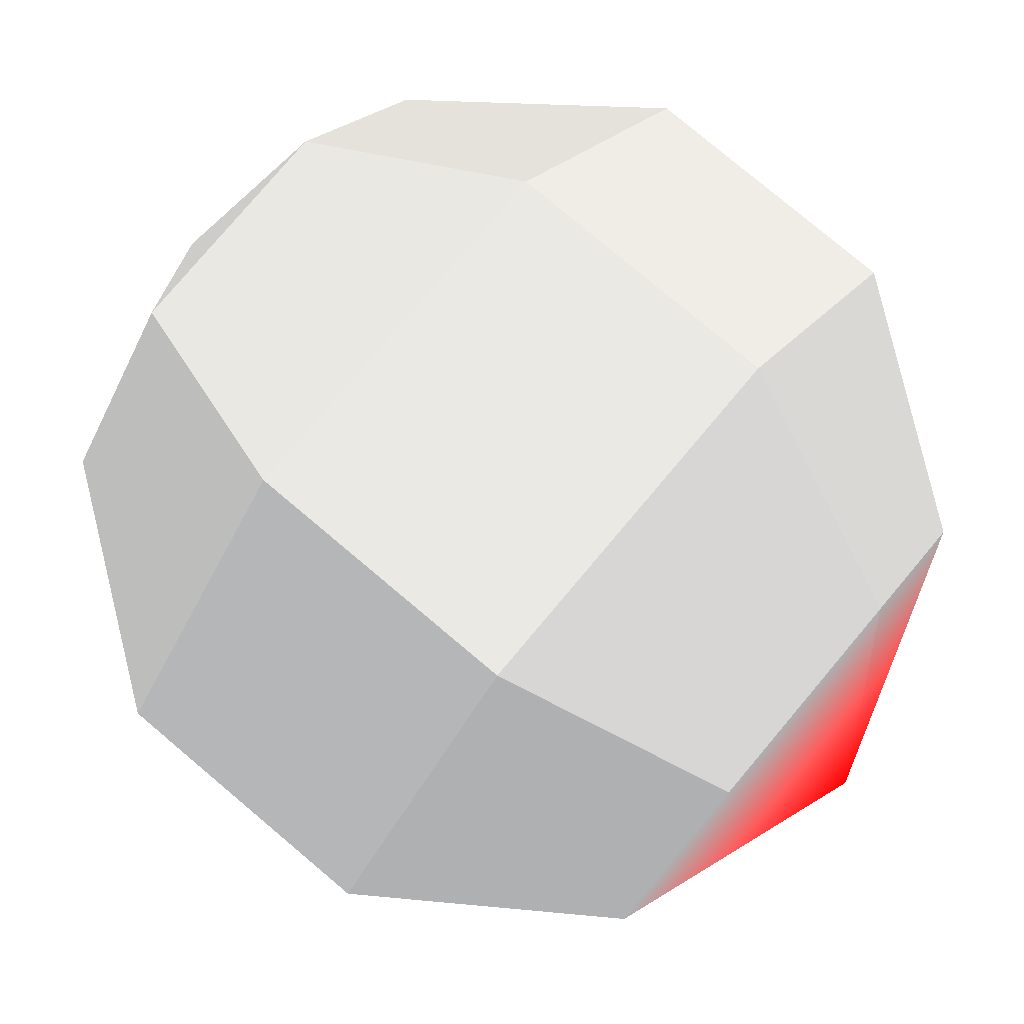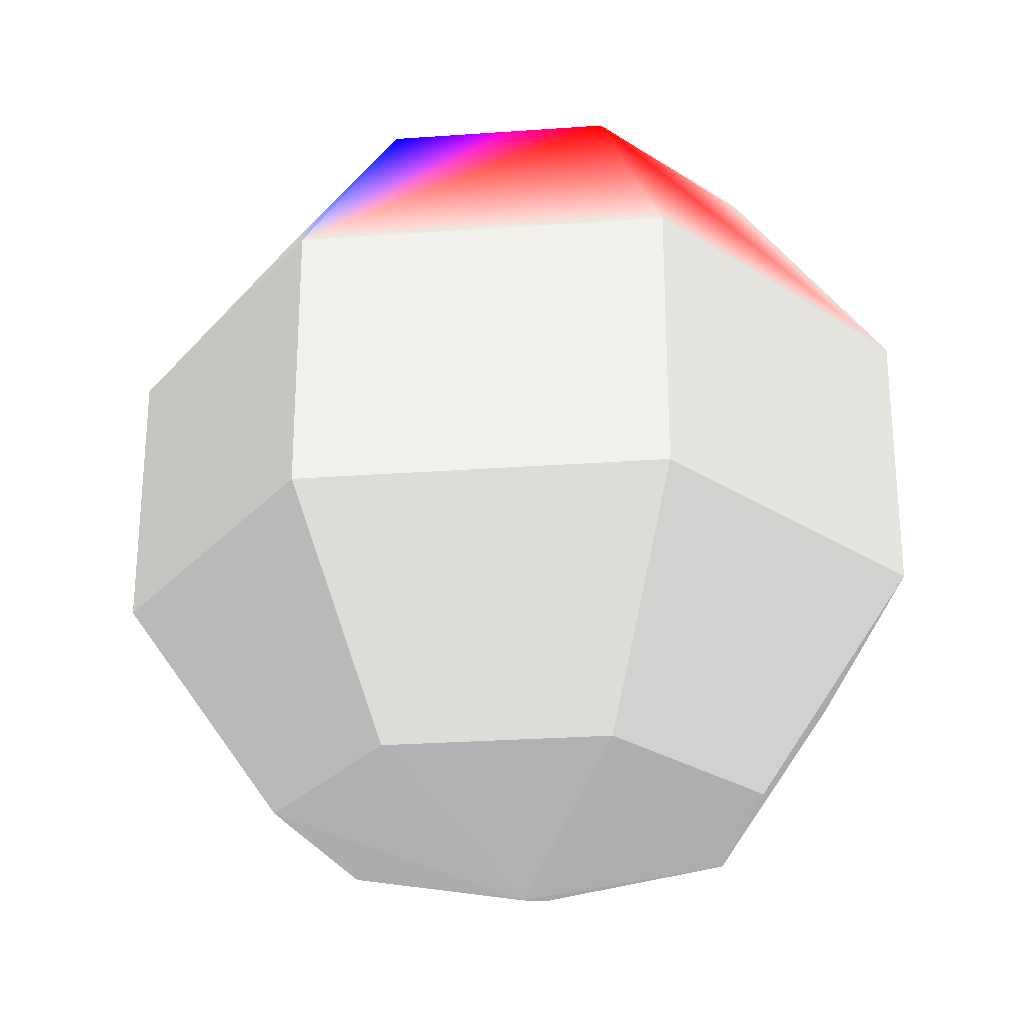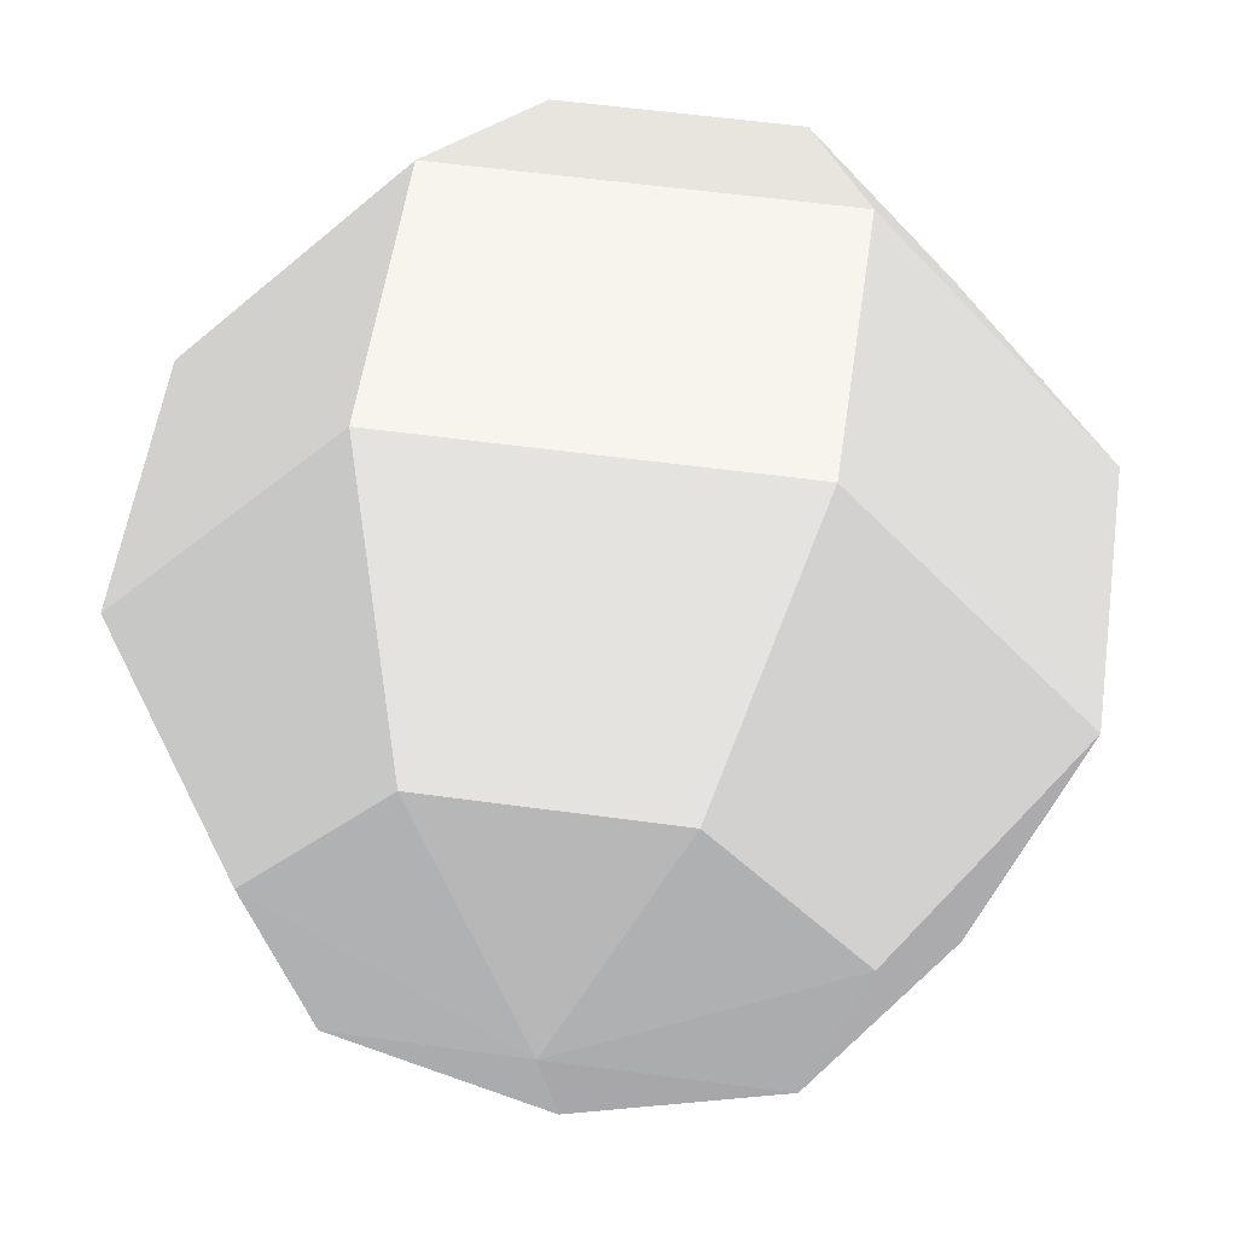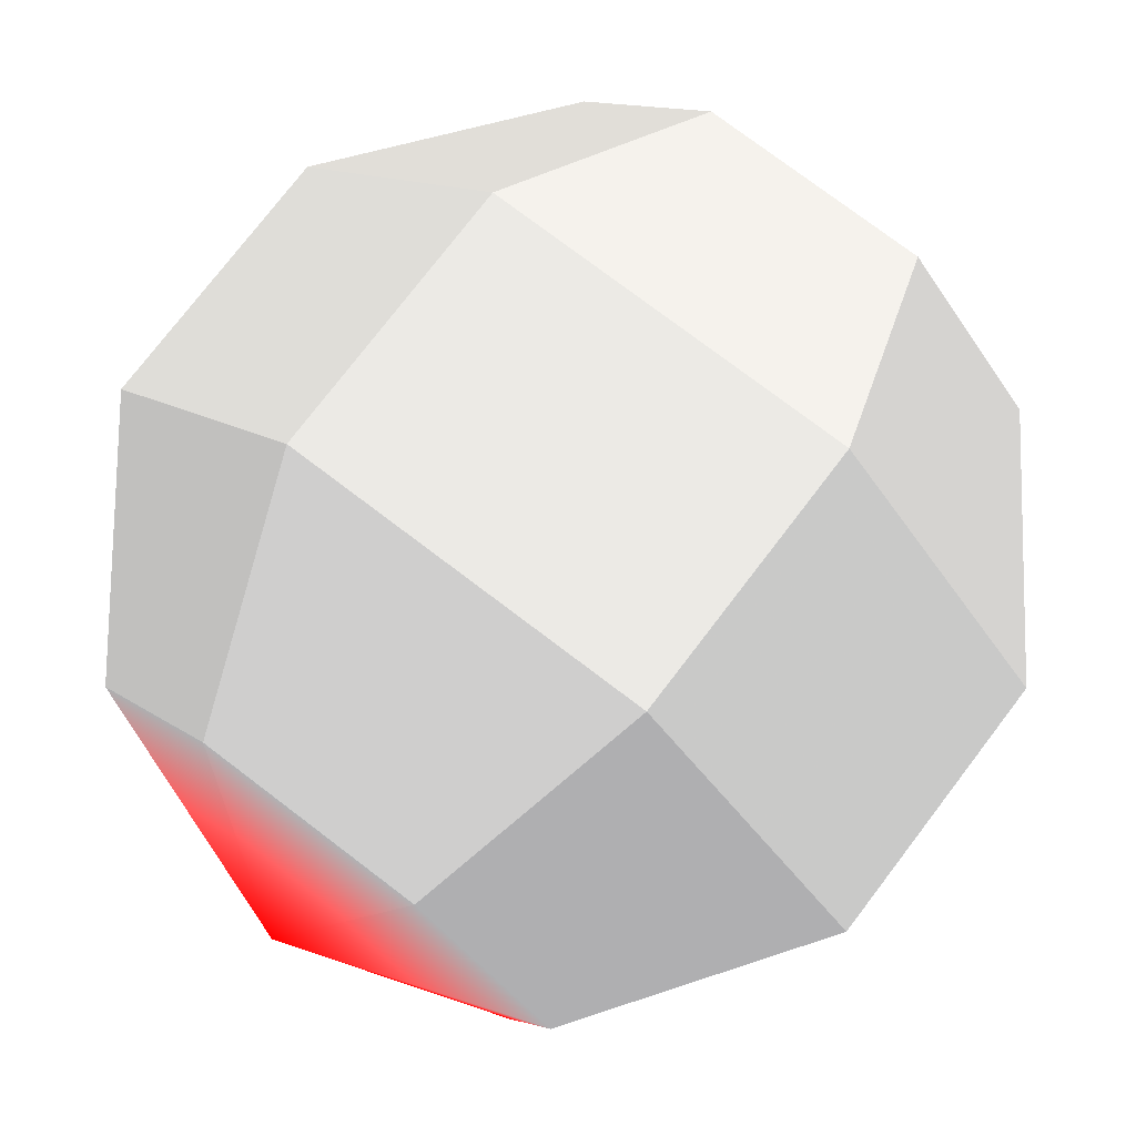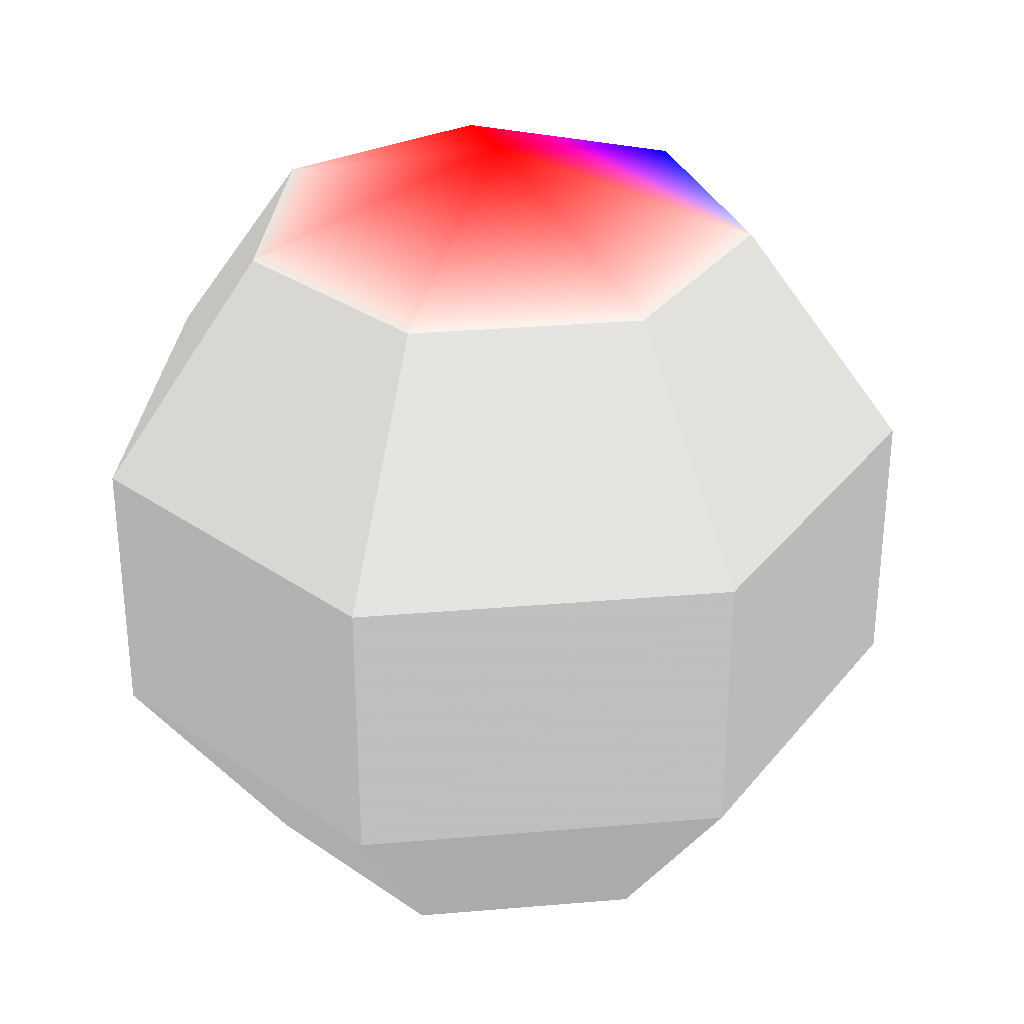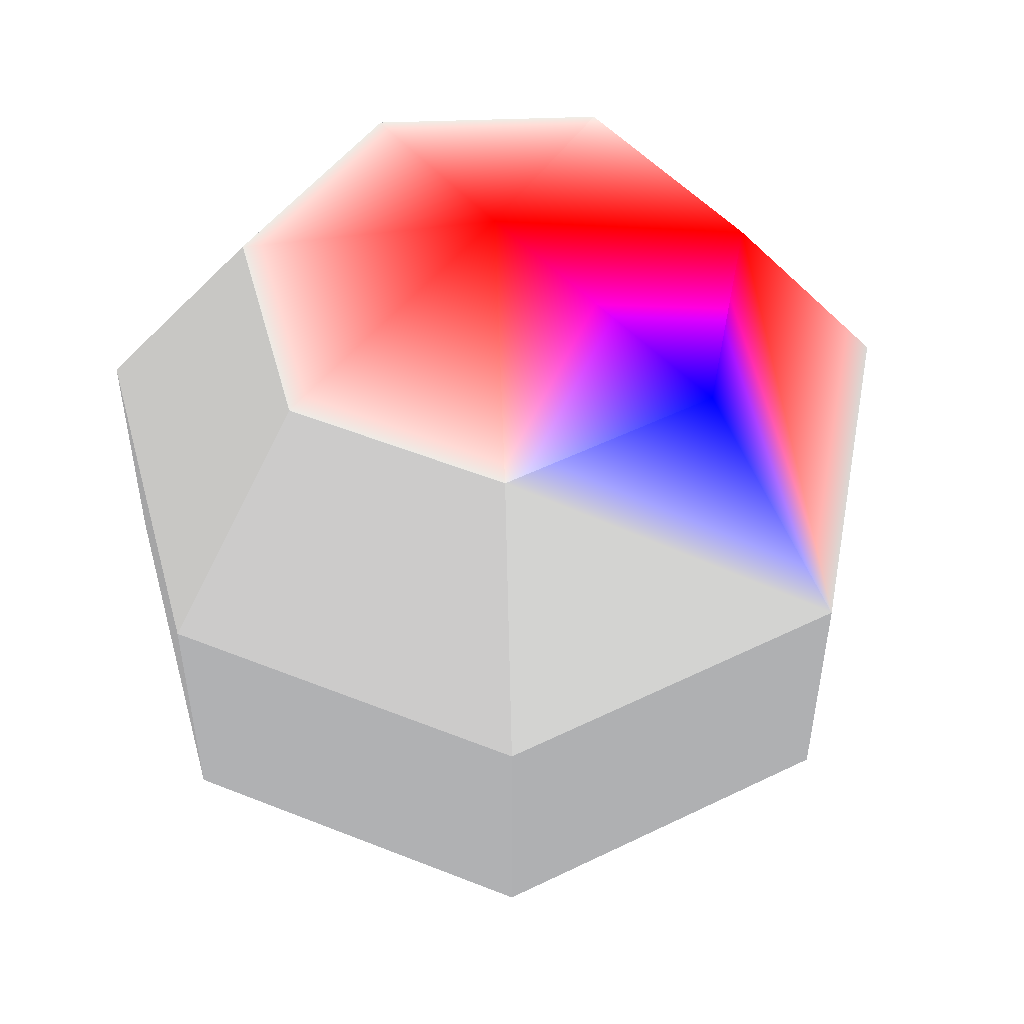
<metadata>
{"format":"obj","ext":"obj","renderer":"f3d","projection":"perspective","resolution":1024,"background":"white","views":[{"elev":78.6,"azim":130.1,"up":"+Z"},{"elev":-27.0,"azim":-147.9,"up":"+Y"},{"elev":54.6,"azim":8.3,"up":"+Z"},{"elev":75.7,"azim":-142.7,"up":"+Z"},{"elev":31.5,"azim":44.5,"up":"+Y"},{"elev":51.8,"azim":126.3,"up":"+Y"}]}
</metadata>
<code>
v 0 -0.309 -0.9511 0.5 0.5 0.5
v 0.4595 -0.809 -0.3665 0.5 0.5 0.5
v 0 -0.809 -0.5878 0.5 0.5 0.5
f 1 2 3
v 0 0.309 -0.9511 0.5 0.5 0.5
v 0.4595 0.809 -0.3665 0.5 0.5 0.5
v 0.7436 0.309 -0.593 0.5 0.5 0.5
f 4 5 6
v 0 -1 0 0.5 0.5 0.5
f 7 3 2
v 0.7436 -0.309 -0.593 0.5 0.5 0.5
f 4 8 1
v 0 0.809 -0.5878 0 0 1
v 0 1 0 1 0 0
f 9 10 5
v 0.573 -0.809 0.1308 0.5 0.5 0.5
f 8 11 2
v 0.573 0.809 0.1308 0.5 0.5 0.5
v 0.9272 0.309 0.2116 0.5 0.5 0.5
f 6 12 13
f 7 2 11
v 0.9272 -0.309 0.2116 0.5 0.5 0.5
f 6 14 8
f 5 10 12
v 0.255 -0.809 0.5296 0.5 0.5 0.5
f 14 15 11
v 0.255 0.809 0.5296 0.5 0.5 0.5
v 0.4126 0.309 0.8569 0.5 0.5 0.5
f 13 16 17
f 7 11 15
v 0.4126 -0.309 0.8569 0.5 0.5 0.5
f 13 18 14
f 12 10 16
v -0.255 -0.809 0.5296 0.5 0.5 0.5
f 18 19 15
v -0.255 0.809 0.5296 0.5 0.5 0.5
v -0.4126 0.309 0.8569 0.5 0.5 0.5
f 17 20 21
f 7 15 19
v -0.4126 -0.309 0.8569 0.5 0.5 0.5
f 17 22 18
f 16 10 20
v -0.573 -0.809 0.1308 0.5 0.5 0.5
f 22 23 19
v -0.573 0.809 0.1308 0.5 0.5 0.5
v -0.9272 0.309 0.2116 0.5 0.5 0.5
f 21 24 25
f 7 19 23
v -0.9272 -0.309 0.2116 0.5 0.5 0.5
f 21 26 22
f 20 10 24
v -0.4595 -0.809 -0.3665 0.5 0.5 0.5
f 26 27 23
v -0.4595 0.809 -0.3665 1 0 0
v -0.7436 0.309 -0.593 0.5 0.5 0.5
f 25 28 29
f 7 23 27
v -0.7436 -0.309 -0.593 0.5 0.5 0.5
f 25 30 26
f 24 10 28
f 27 1 3
f 28 4 29
f 7 27 3
f 29 1 30
f 28 10 9
f 1 8 2
f 4 9 5
f 4 6 8
f 8 14 11
f 6 5 12
f 6 13 14
f 14 18 15
f 13 12 16
f 13 17 18
f 18 22 19
f 17 16 20
f 17 21 22
f 22 26 23
f 21 20 24
f 21 25 26
f 26 30 27
f 25 24 28
f 25 29 30
f 27 30 1
f 28 9 4
f 29 4 1

</code>
